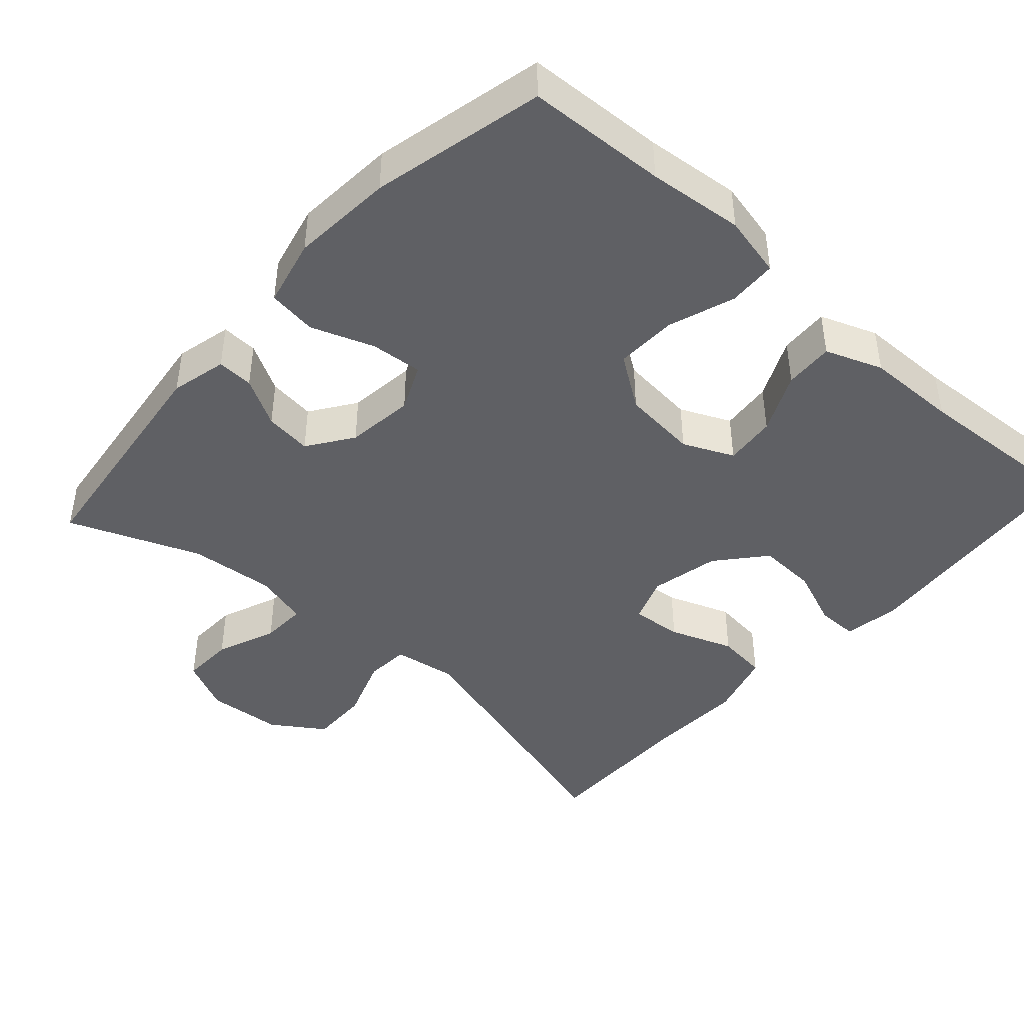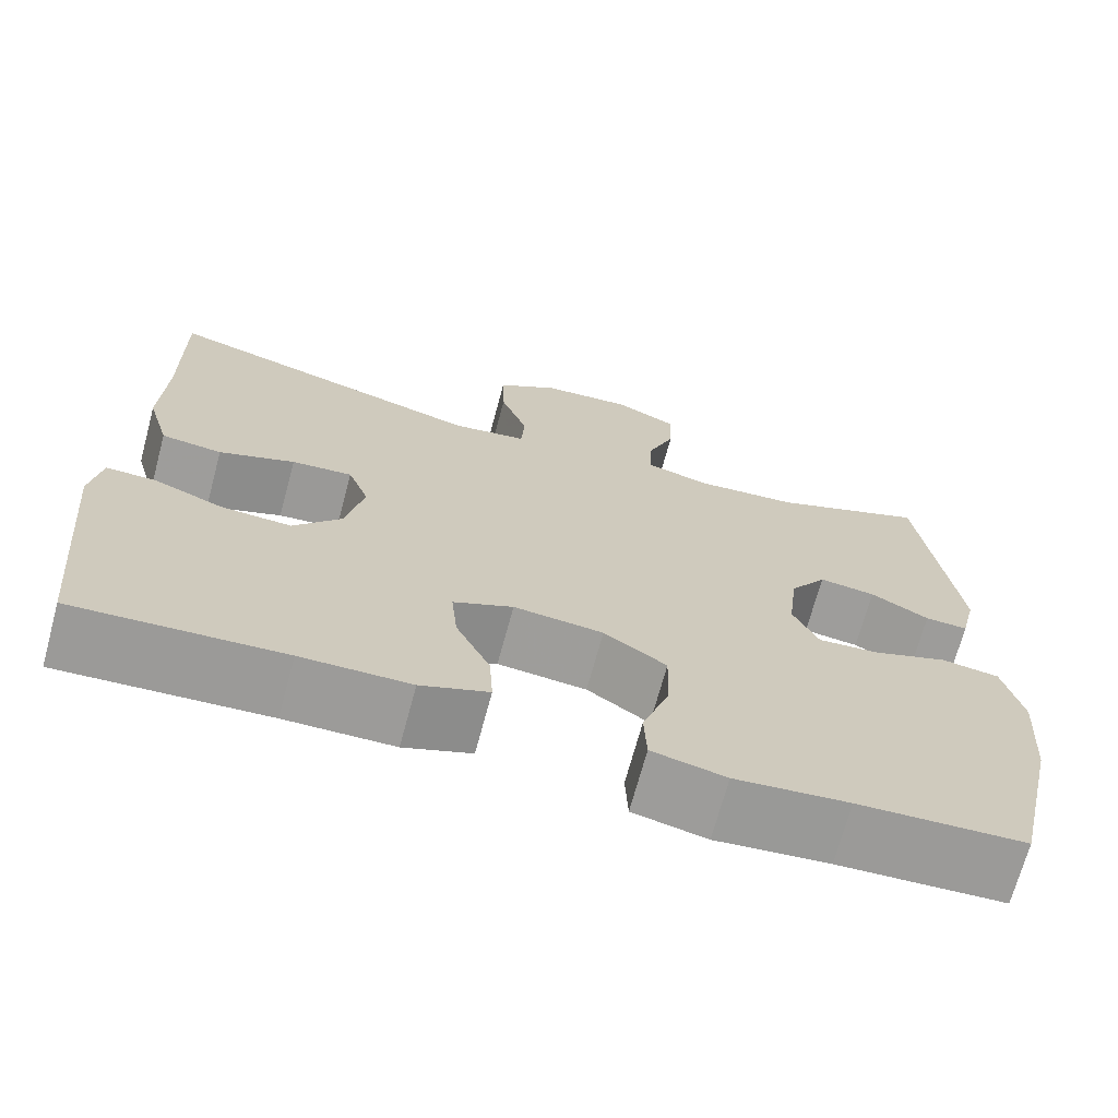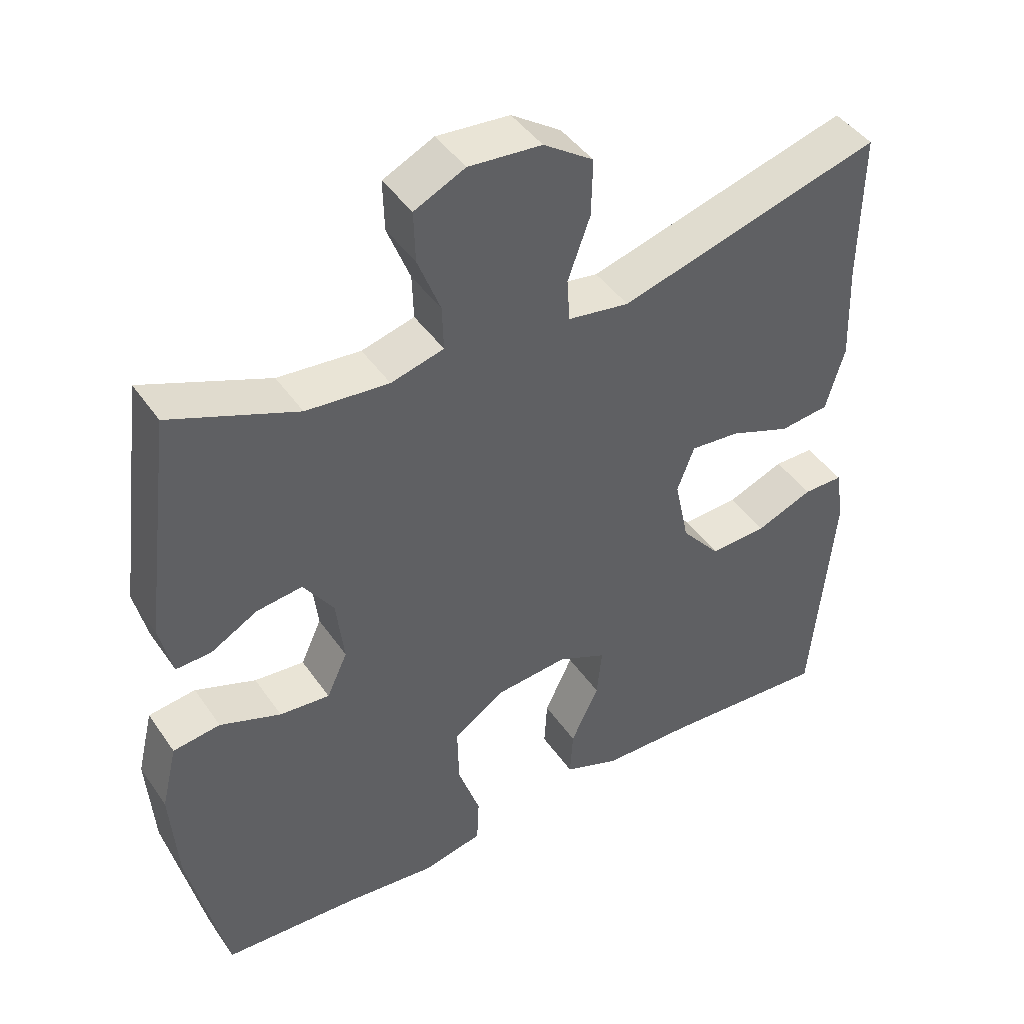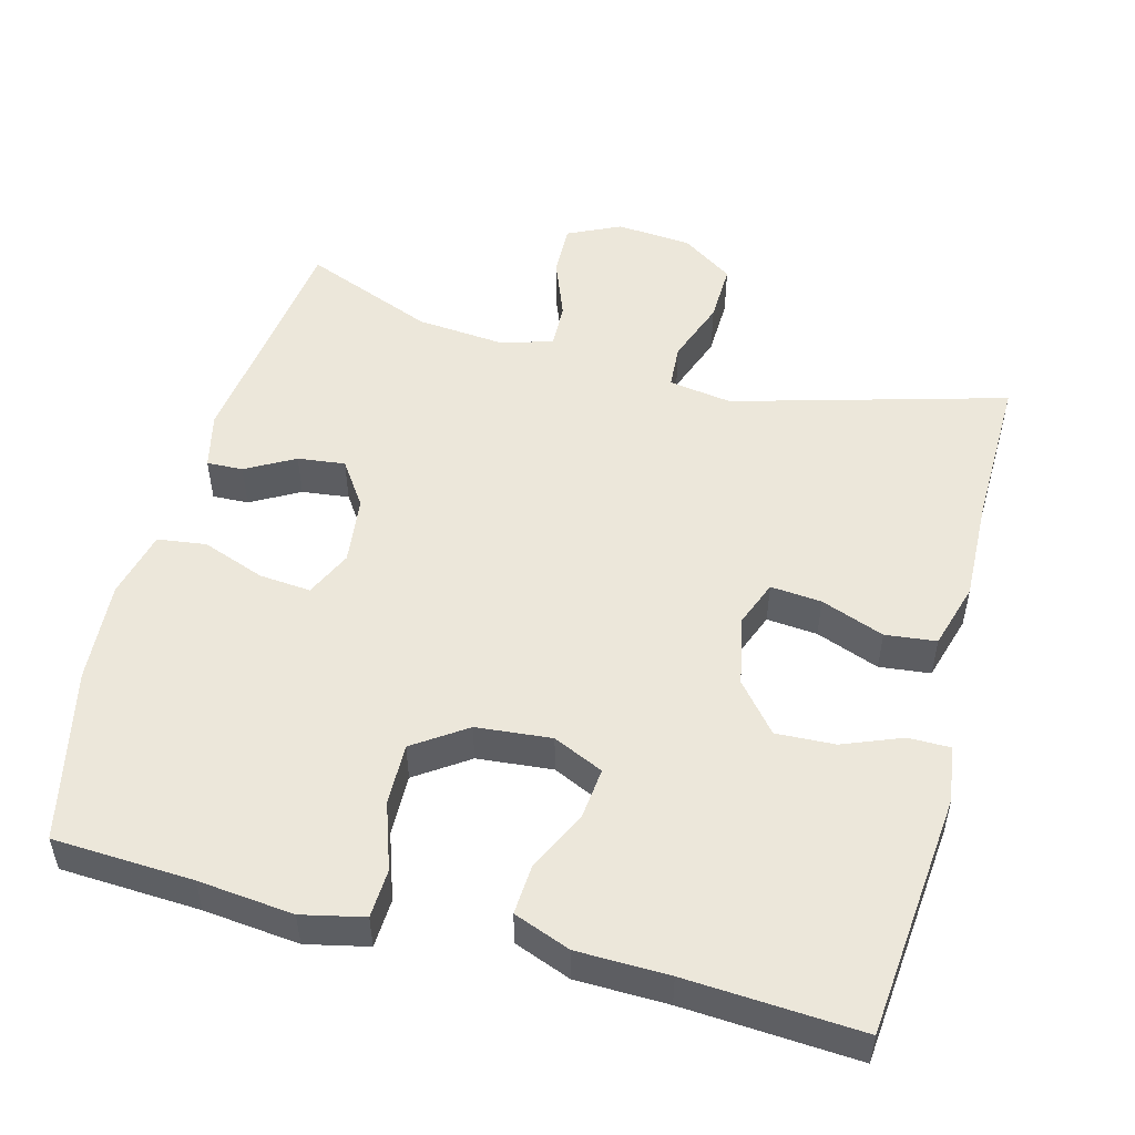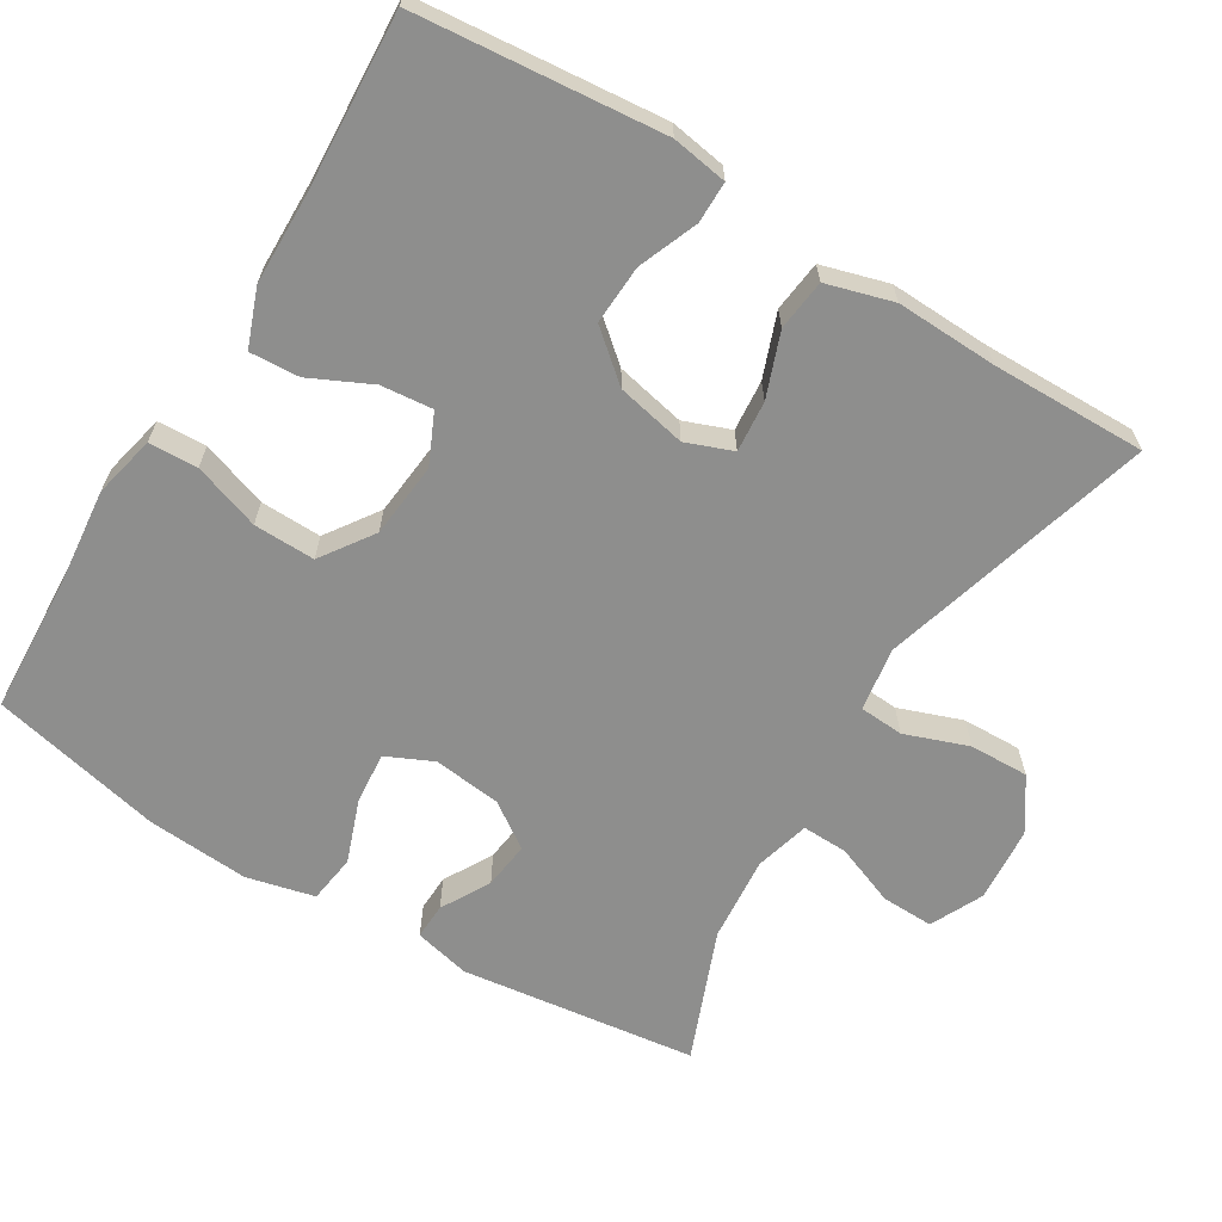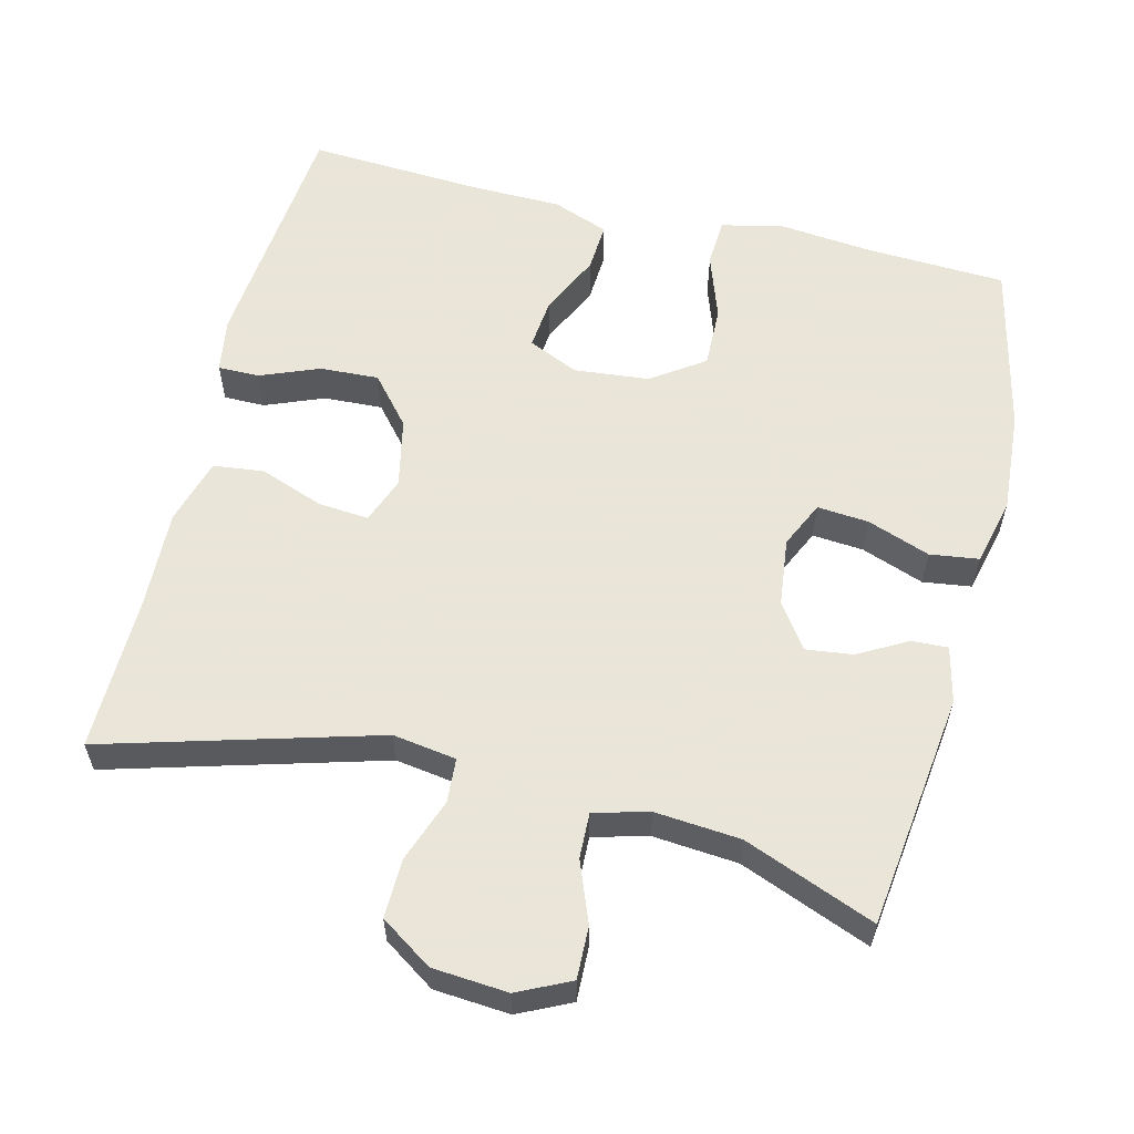
<metadata>
{"format":"obj","ext":"obj","renderer":"f3d","projection":"perspective","resolution":1024,"background":"white","views":[{"elev":-43.6,"azim":138.0,"up":"+Y"},{"elev":-69.9,"azim":-15.1,"up":"+Z"},{"elev":43.8,"azim":147.9,"up":"+Z"},{"elev":51.9,"azim":-165.0,"up":"+Y"},{"elev":-64.8,"azim":-121.3,"up":"+Y"},{"elev":58.6,"azim":13.9,"up":"+Y"}]}
</metadata>
<code>
v -0.5 0.07 -0.5
v -0.531 0.07 -0.167
v -0.519 0.07 -0.092
v -0.463 0.07 -0.092
v -0.383 0.07 -0.124
v -0.303 0.07 -0.128
v -0.248 0.07 -0.063
v -0.228 0.07 0.031
v -0.252 0.07 0.094
v -0.321 0.07 0.088
v -0.407 0.07 0.056
v -0.476 0.07 0.064
v -0.502 0.07 0.154
v -0.497 0.07 0.291
v -0.5 0.07 0.5
v -0.131 0.07 0.395
v -0.045 0.07 0.408
v -0.041 0.07 0.468
v -0.072 0.07 0.554
v -0.074 0.07 0.634
v -0.004 0.07 0.681
v 0.098 0.07 0.689
v 0.169 0.07 0.655
v 0.167 0.07 0.584
v 0.135 0.07 0.502
v 0.133 0.07 0.44
v 0.207 0.07 0.42
v 0.323 0.07 0.43
v 0.5 0.07 0.5
v 0.541 0.07 0.18
v 0.523 0.07 0.104
v 0.474 0.07 0.106
v 0.408 0.07 0.143
v 0.344 0.07 0.151
v 0.302 0.07 0.09
v 0.291 0.07 -0.002
v 0.32 0.07 -0.065
v 0.39 0.07 -0.059
v 0.475 0.07 -0.028
v 0.541 0.07 -0.037
v 0.563 0.07 -0.129
v 0.553 0.07 -0.267
v 0.5 0.07 -0.5
v 0.311 0.07 -0.509
v 0.182 0.07 -0.522
v 0.098 0.07 -0.503
v 0.095 0.07 -0.437
v 0.126 0.07 -0.347
v 0.128 0.07 -0.264
v 0.057 0.07 -0.215
v -0.045 0.07 -0.205
v -0.113 0.07 -0.236
v -0.106 0.07 -0.306
v -0.067 0.07 -0.388
v -0.063 0.07 -0.455
v -0.14 0.07 -0.484
v -0.264 0.07 -0.486
v -0.5 0 -0.5
v -0.531 0 -0.167
v -0.519 0 -0.092
v -0.463 0 -0.092
v -0.383 0 -0.124
v -0.303 0 -0.128
v -0.248 0 -0.063
v -0.228 0 0.031
v -0.252 0 0.094
v -0.321 0 0.088
v -0.407 0 0.056
v -0.476 0 0.064
v -0.502 0 0.154
v -0.497 0 0.291
v -0.5 0 0.5
v -0.131 0 0.395
v -0.045 0 0.408
v -0.041 0 0.468
v -0.072 0 0.554
v -0.074 0 0.634
v -0.004 0 0.681
v 0.098 0 0.689
v 0.169 0 0.655
v 0.167 0 0.584
v 0.135 0 0.502
v 0.133 0 0.44
v 0.207 0 0.42
v 0.323 0 0.43
v 0.5 0 0.5
v 0.541 0 0.18
v 0.523 0 0.104
v 0.474 0 0.106
v 0.408 0 0.143
v 0.344 0 0.151
v 0.302 0 0.09
v 0.291 0 -0.002
v 0.32 0 -0.065
v 0.39 0 -0.059
v 0.475 0 -0.028
v 0.541 0 -0.037
v 0.563 0 -0.129
v 0.553 0 -0.267
v 0.5 0 -0.5
v 0.311 0 -0.509
v 0.182 0 -0.522
v 0.098 0 -0.503
v 0.095 0 -0.437
v 0.126 0 -0.347
v 0.128 0 -0.264
v 0.057 0 -0.215
v -0.045 0 -0.205
v -0.113 0 -0.236
v -0.106 0 -0.306
v -0.067 0 -0.388
v -0.063 0 -0.455
v -0.14 0 -0.484
v -0.264 0 -0.486
f 55 56 57
f 54 55 57
f 53 54 57
f 3 4 5
f 2 3 5
f 1 2 5
f 57 1 5
f 53 57 5
f 52 53 5
f 51 52 5 6
f 50 51 6 7
f 46 47 48
f 45 46 48
f 44 45 48
f 44 48 49
f 43 44 49
f 42 43 49
f 41 42 49
f 40 41 49
f 39 40 49
f 38 39 49
f 37 38 49 50
f 31 32 33
f 30 31 33
f 29 30 33
f 28 29 33
f 27 28 33 34
f 26 27 34 35
f 23 24 25
f 22 23 25
f 21 22 25
f 20 21 25
f 19 20 25
f 18 19 25
f 17 18 25 26
f 14 15 16
f 14 16 17
f 13 14 17
f 12 13 17
f 11 12 17
f 10 11 17
f 9 10 17 26
f 50 7 8
f 37 50 8
f 36 37 8
f 26 35 36
f 9 26 36
f 8 9 36
f 114 113 112
f 114 112 111
f 114 111 110
f 62 61 60
f 62 60 59
f 62 59 58
f 62 58 114
f 62 114 110
f 62 110 109
f 63 62 109 108
f 64 63 108 107
f 105 104 103
f 105 103 102
f 105 102 101
f 106 105 101
f 106 101 100
f 106 100 99
f 106 99 98
f 106 98 97
f 106 97 96
f 106 96 95
f 107 106 95 94
f 90 89 88
f 90 88 87
f 90 87 86
f 90 86 85
f 91 90 85 84
f 92 91 84 83
f 82 81 80
f 82 80 79
f 82 79 78
f 82 78 77
f 82 77 76
f 82 76 75
f 83 82 75 74
f 73 72 71
f 74 73 71
f 74 71 70
f 74 70 69
f 74 69 68
f 74 68 67
f 83 74 67 66
f 65 64 107
f 65 107 94
f 65 94 93
f 93 92 83
f 93 83 66
f 93 66 65
f 1 58 59 2
f 2 59 60 3
f 3 60 61 4
f 4 61 62 5
f 5 62 63 6
f 6 63 64 7
f 7 64 65 8
f 8 65 66 9
f 9 66 67 10
f 10 67 68 11
f 11 68 69 12
f 12 69 70 13
f 13 70 71 14
f 14 71 72 15
f 15 72 73 16
f 16 73 74 17
f 17 74 75 18
f 18 75 76 19
f 19 76 77 20
f 20 77 78 21
f 21 78 79 22
f 22 79 80 23
f 23 80 81 24
f 24 81 82 25
f 25 82 83 26
f 26 83 84 27
f 27 84 85 28
f 28 85 86 29
f 29 86 87 30
f 30 87 88 31
f 31 88 89 32
f 32 89 90 33
f 33 90 91 34
f 34 91 92 35
f 35 92 93 36
f 36 93 94 37
f 37 94 95 38
f 38 95 96 39
f 39 96 97 40
f 40 97 98 41
f 41 98 99 42
f 42 99 100 43
f 43 100 101 44
f 44 101 102 45
f 45 102 103 46
f 46 103 104 47
f 47 104 105 48
f 48 105 106 49
f 49 106 107 50
f 50 107 108 51
f 51 108 109 52
f 52 109 110 53
f 53 110 111 54
f 54 111 112 55
f 55 112 113 56
f 56 113 114 57
f 57 114 58 1

</code>
